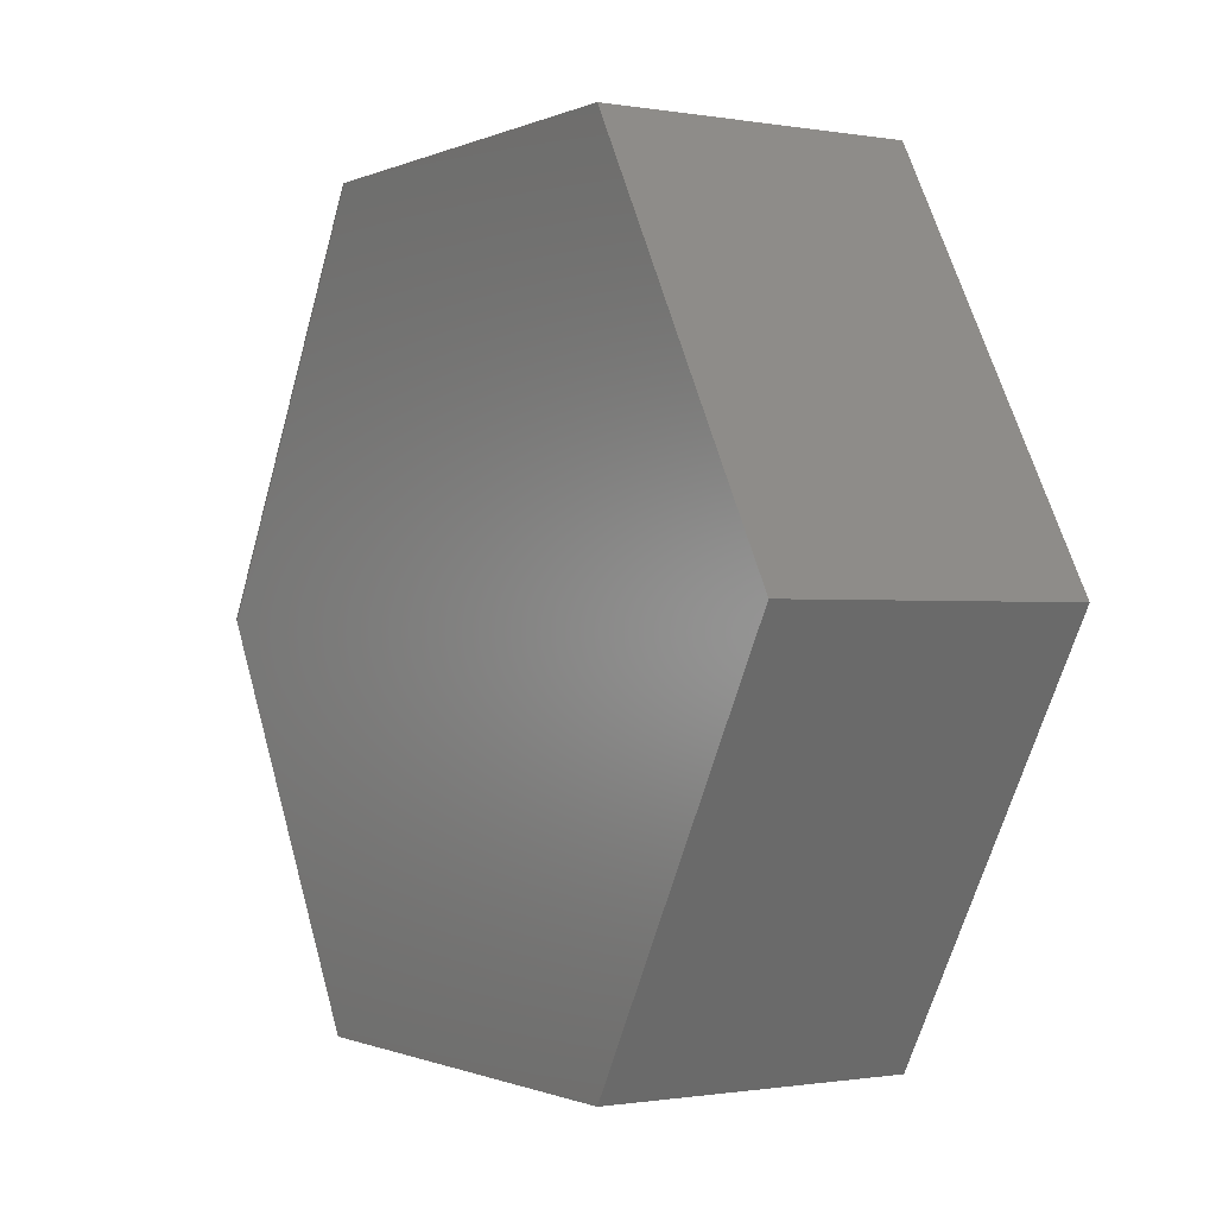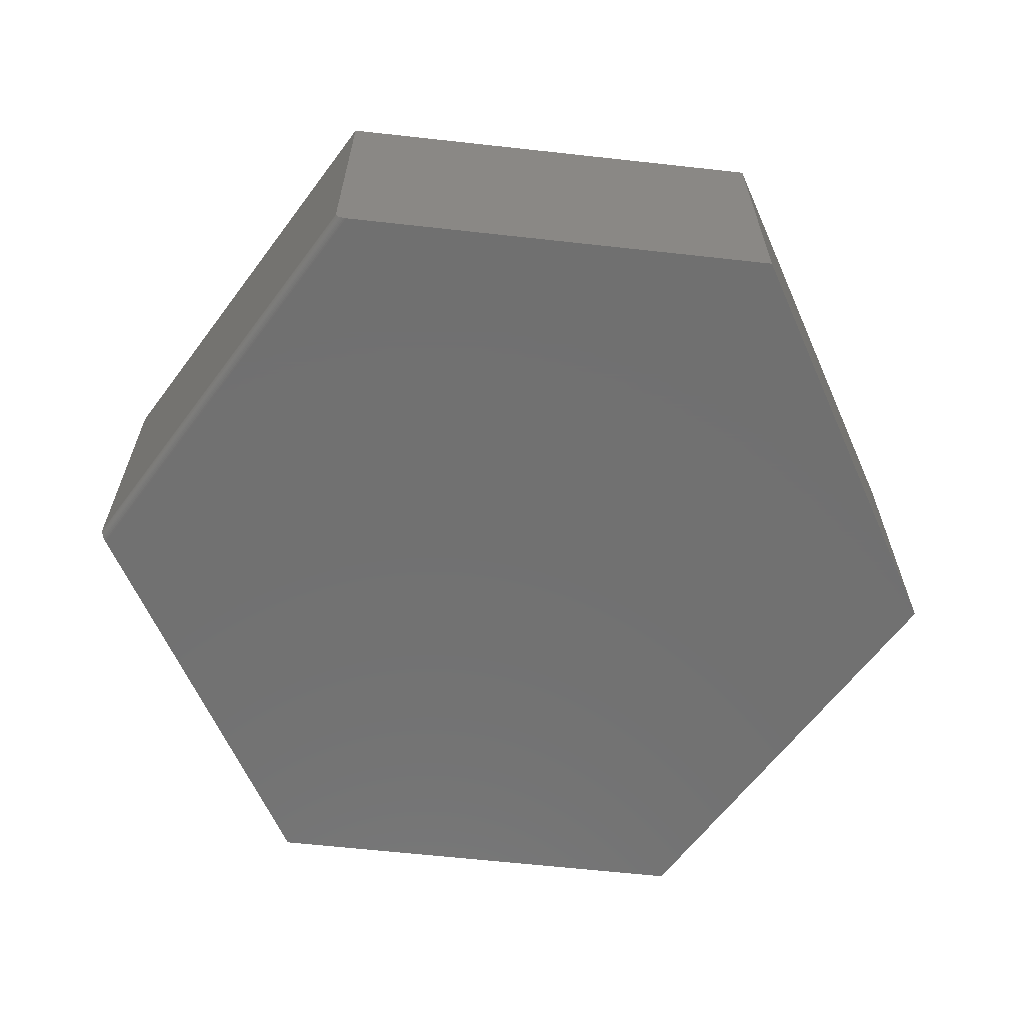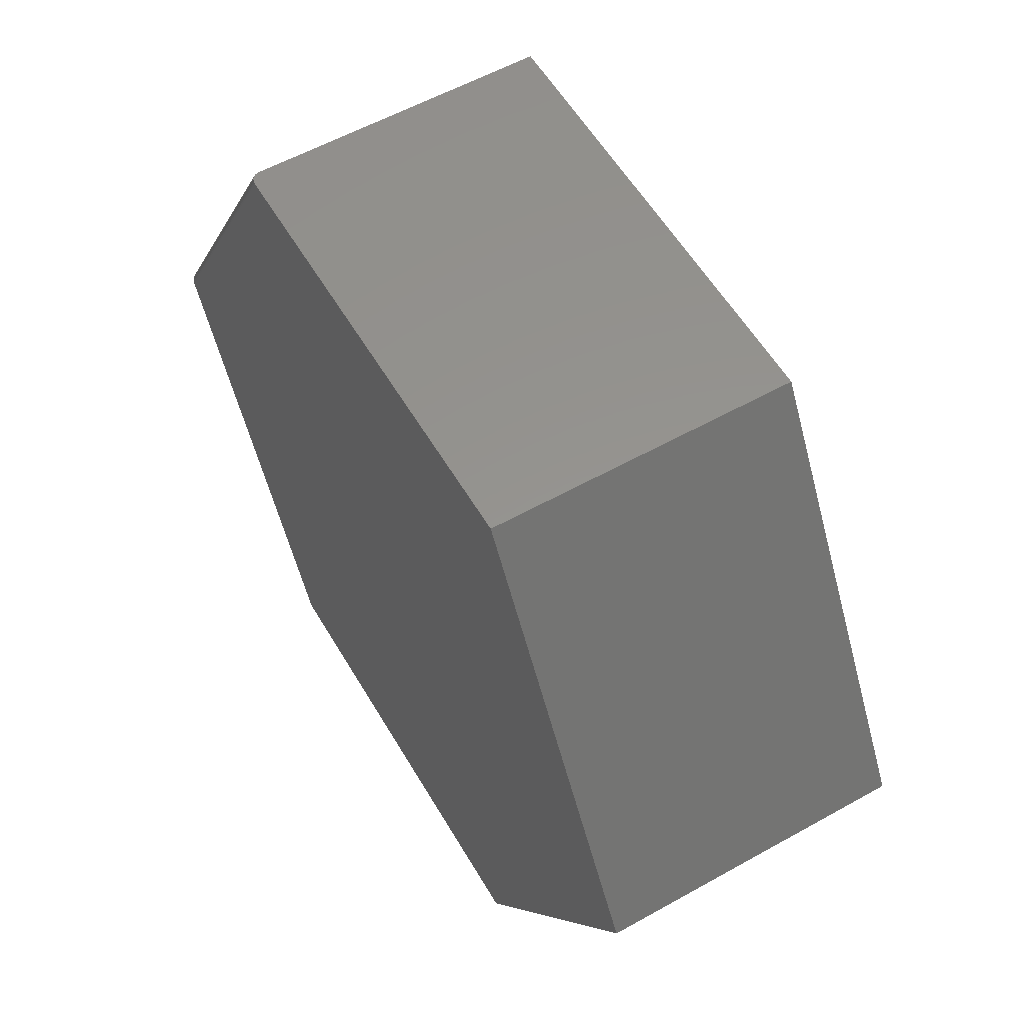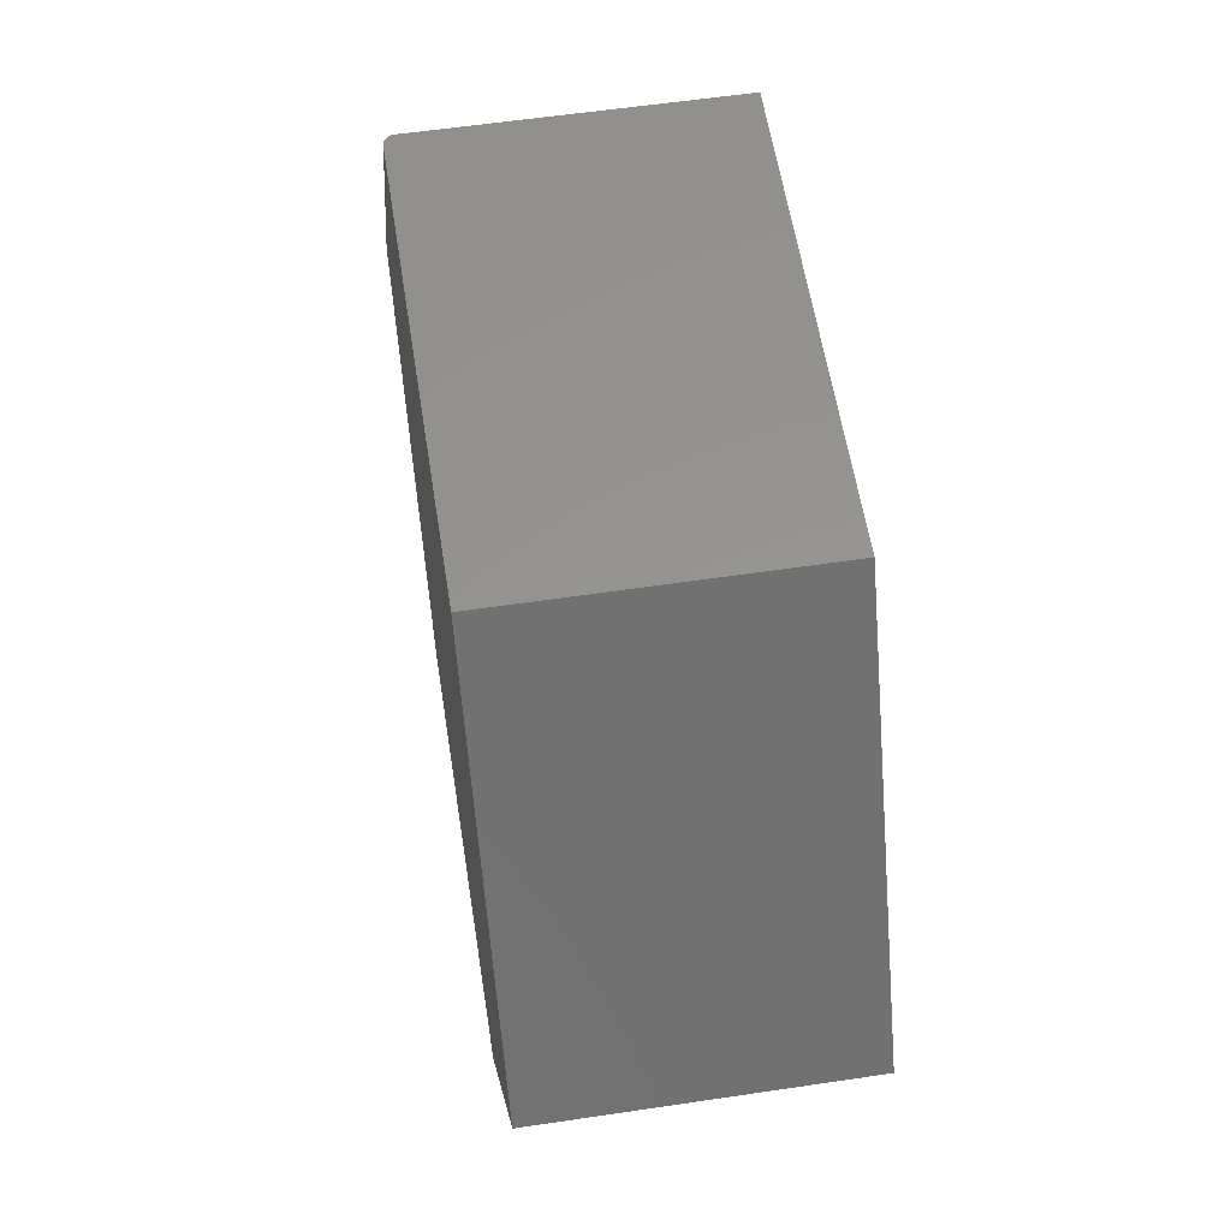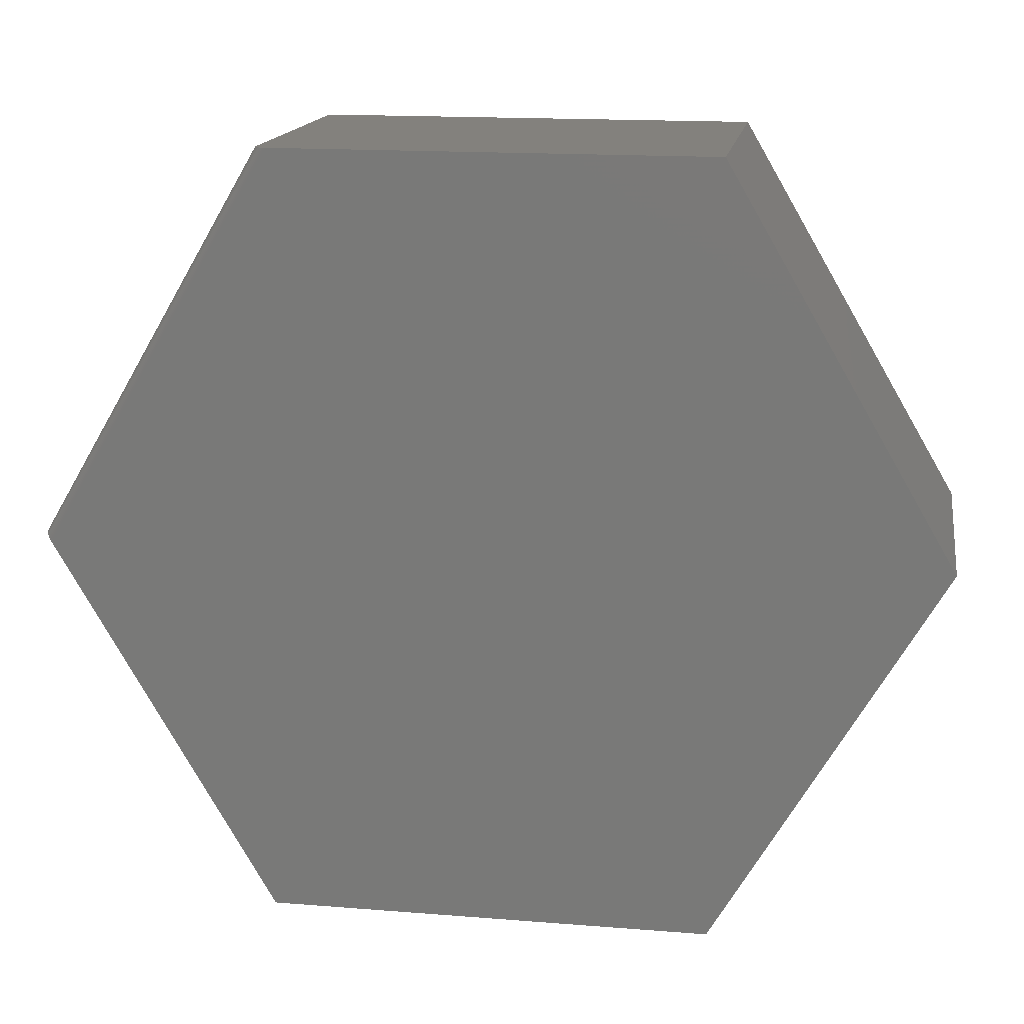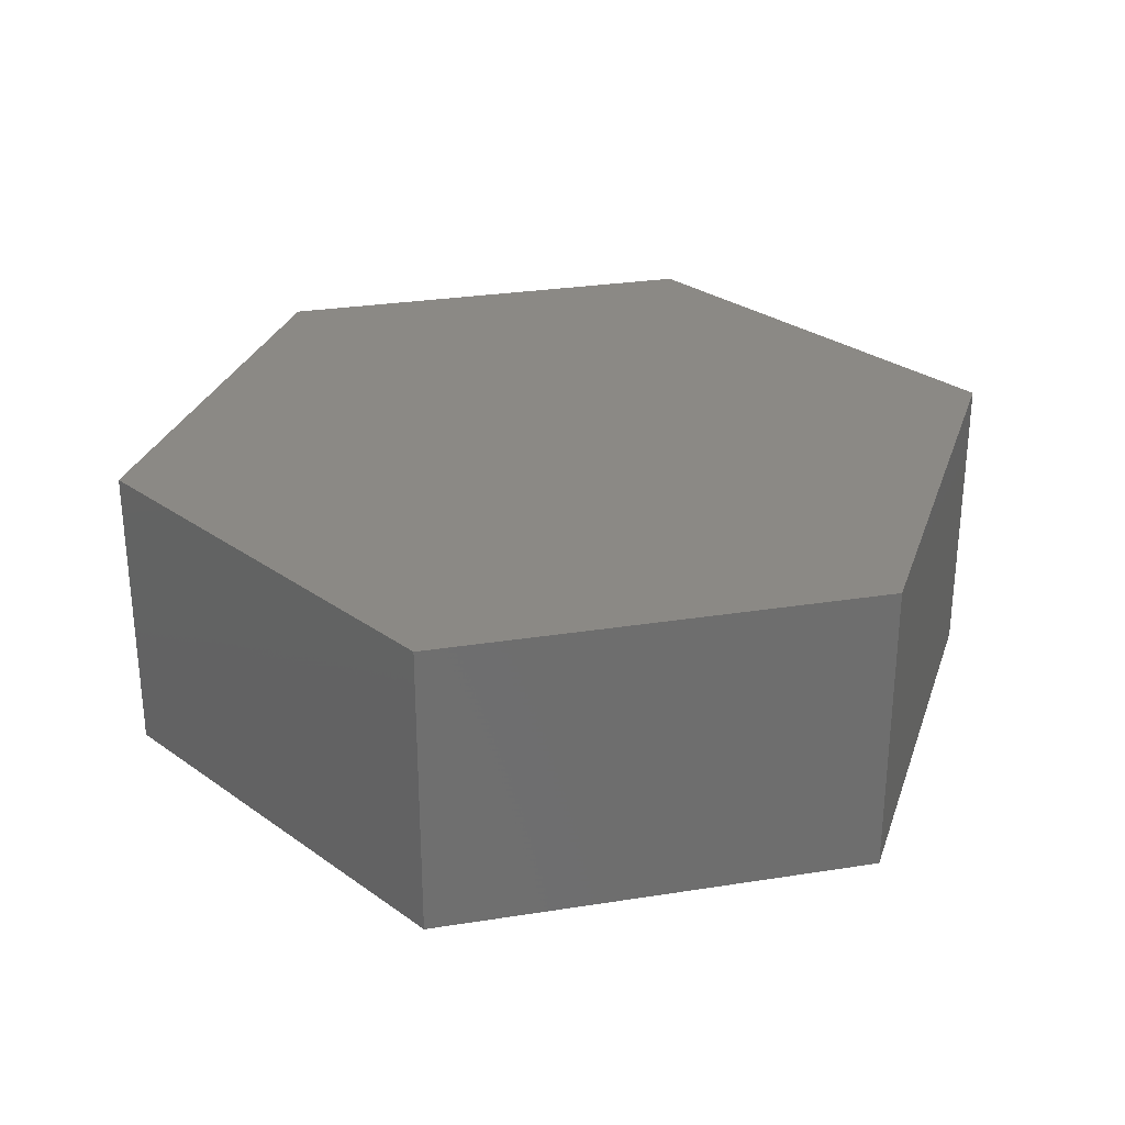
<metadata>
{"format":"stl","ext":"stl","renderer":"f3d","projection":"perspective","resolution":1024,"background":"white","views":[{"elev":-0.8,"azim":57.8,"up":"+Z"},{"elev":-62.8,"azim":-6.4,"up":"+Y"},{"elev":57.1,"azim":59.8,"up":"+Z"},{"elev":57.7,"azim":81.2,"up":"+Z"},{"elev":15.8,"azim":9.5,"up":"+Z"},{"elev":29.0,"azim":166.8,"up":"+Y"}]}
</metadata>
<code>
# stl→obj: 32 verts, 60 faces
v 0.3711 -0.5 0.6474
v -0.3529 -0.5 0.6474
v 0.75 -0.5 -1.474e-16
v -0.7409 -0.5 -0.01546
v 0.3711 -0.5 -0.6474
v -0.3711 -0.5 -0.6474
v -0.3711 -0.4844 0.6474
v -0.3711 4.207e-17 0.6474
v -0.75 -0.4844 -1.7e-33
v -0.75 3.081e-33 -1.7e-33
v 0.3711 1.245e-16 0.6474
v -0.3691 -0.4915 0.6474
v -0.3676 -0.4936 0.6474
v -0.3658 -0.4954 0.6474
v -0.3636 -0.497 0.6474
v -0.3612 -0.4983 0.6474
v -0.3586 -0.4992 0.6474
v -0.3558 -0.4998 0.6474
v -0.3708 -0.4868 0.6474
v -0.3702 -0.4892 0.6474
v -0.7451 -0.4983 -0.008421
v -0.7463 -0.497 -0.006362
v -0.7499 -0.4868 -0.0001912
v -0.3711 4.207e-17 -0.6474
v -0.7424 -0.4998 -0.01301
v -0.7438 -0.4992 -0.01066
v -0.7474 -0.4954 -0.004527
v -0.7483 -0.4936 -0.002957
v -0.749 -0.4915 -0.001691
v -0.7496 -0.4892 -0.0007609
v 0.75 1.665e-16 -1.474e-16
v 0.3711 1.245e-16 -0.6474
f 1 2 3
f 3 2 4
f 3 4 5
f 5 4 6
f 7 8 9
f 9 8 10
f 2 1 11
f 8 12 13
f 8 13 14
f 8 14 15
f 8 15 16
f 8 16 17
f 8 17 18
f 8 18 2
f 8 2 11
f 12 8 7
f 12 7 19
f 12 19 20
f 9 10 21
f 9 21 22
f 9 22 23
f 24 6 4
f 24 4 25
f 24 25 26
f 24 26 21
f 24 21 10
f 23 22 27
f 23 27 28
f 23 28 29
f 23 29 30
f 4 18 25
f 4 2 18
f 14 22 15
f 15 22 21
f 15 21 16
f 16 21 26
f 16 26 17
f 17 26 25
f 17 25 18
f 7 9 19
f 19 9 23
f 19 23 20
f 20 23 30
f 20 30 12
f 12 30 29
f 12 29 13
f 13 29 28
f 13 28 14
f 14 28 27
f 14 27 22
f 11 31 8
f 8 31 10
f 31 32 10
f 10 32 24
f 3 31 1
f 1 31 11
f 5 32 3
f 3 32 31
f 6 24 5
f 5 24 32

</code>
